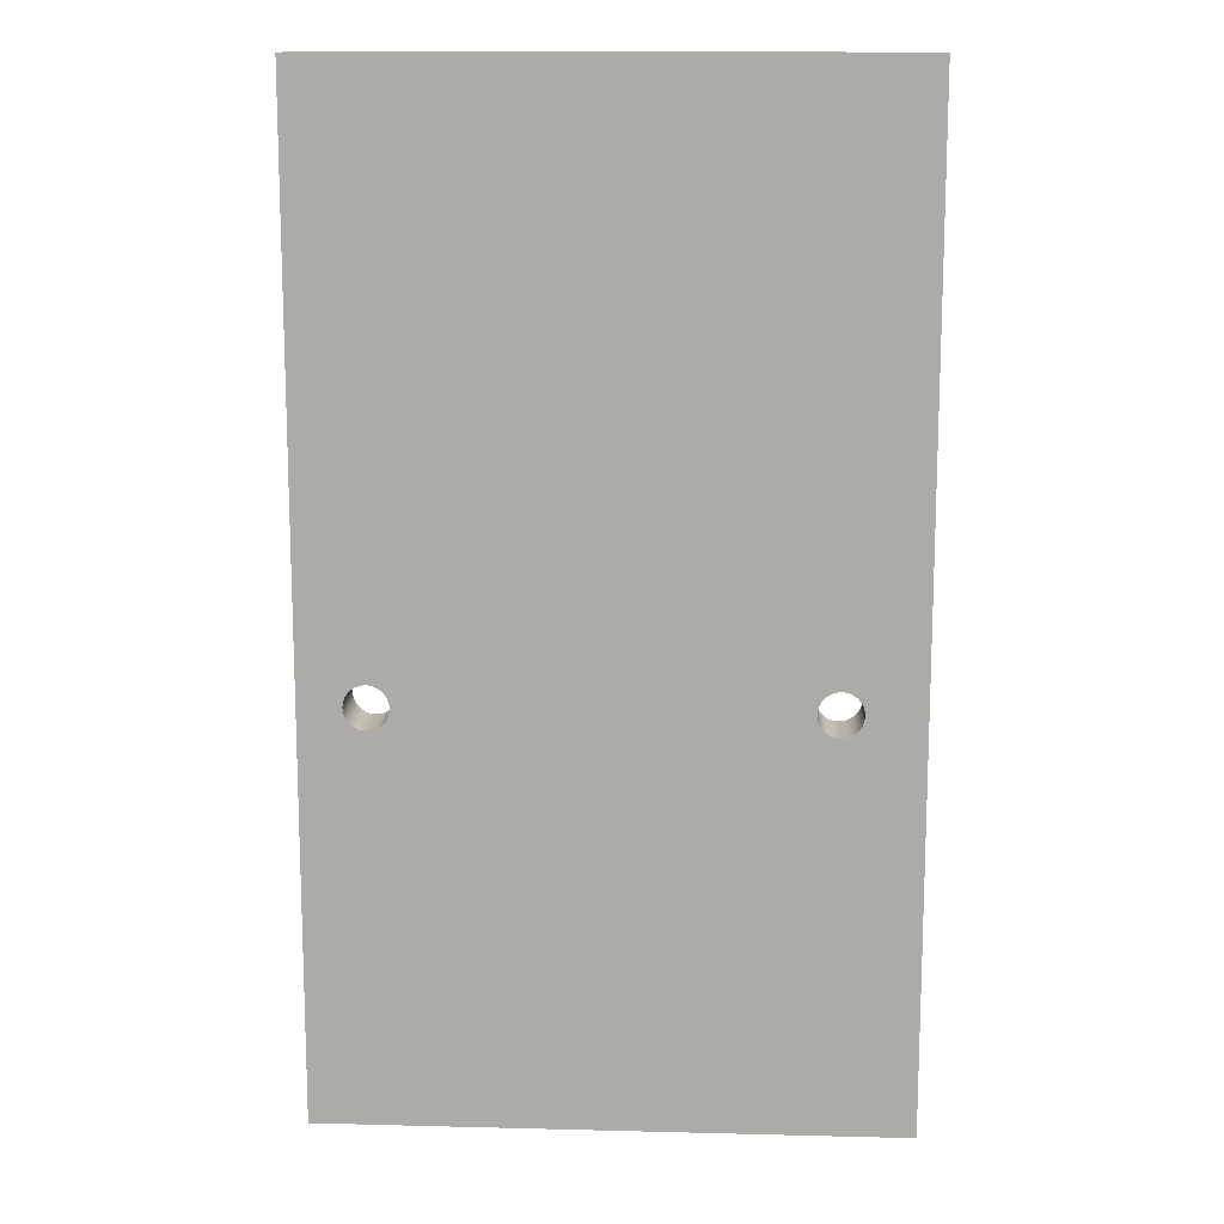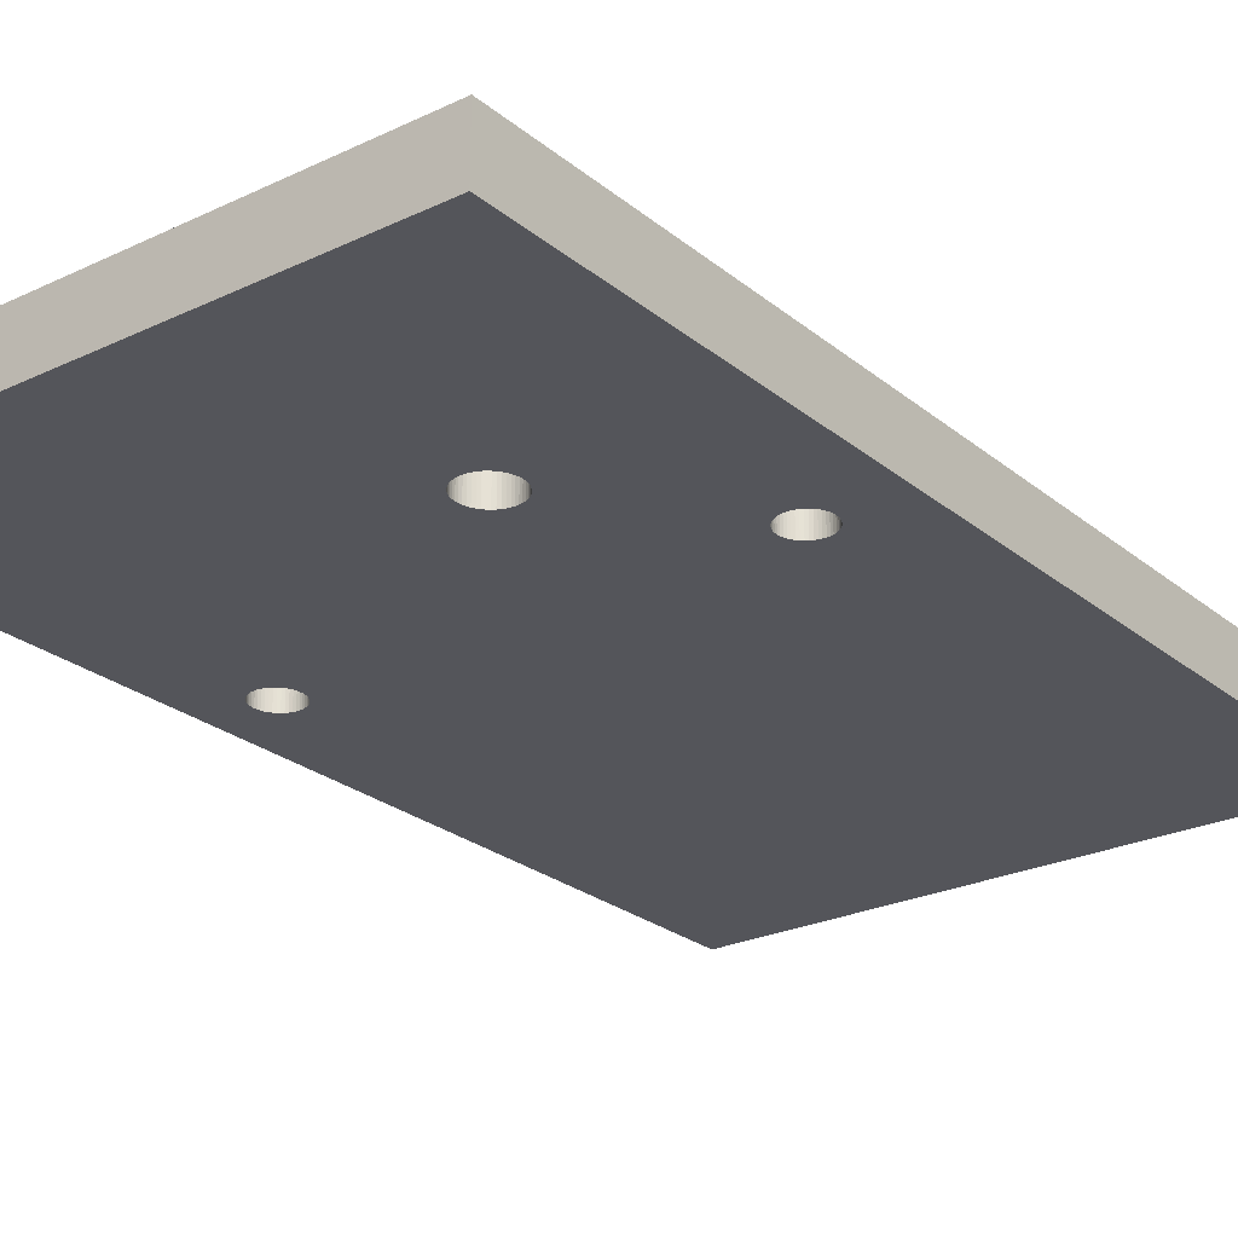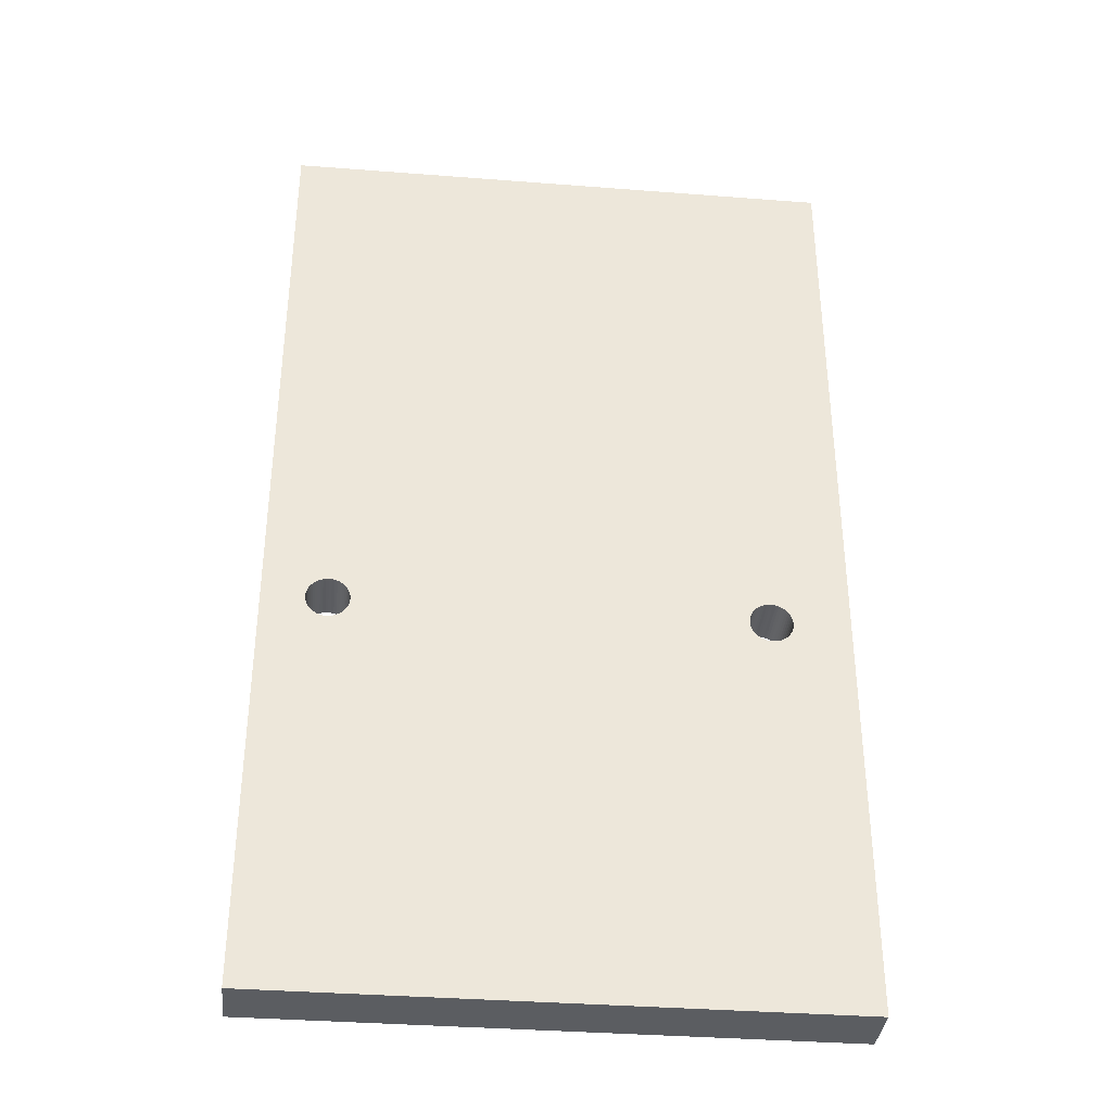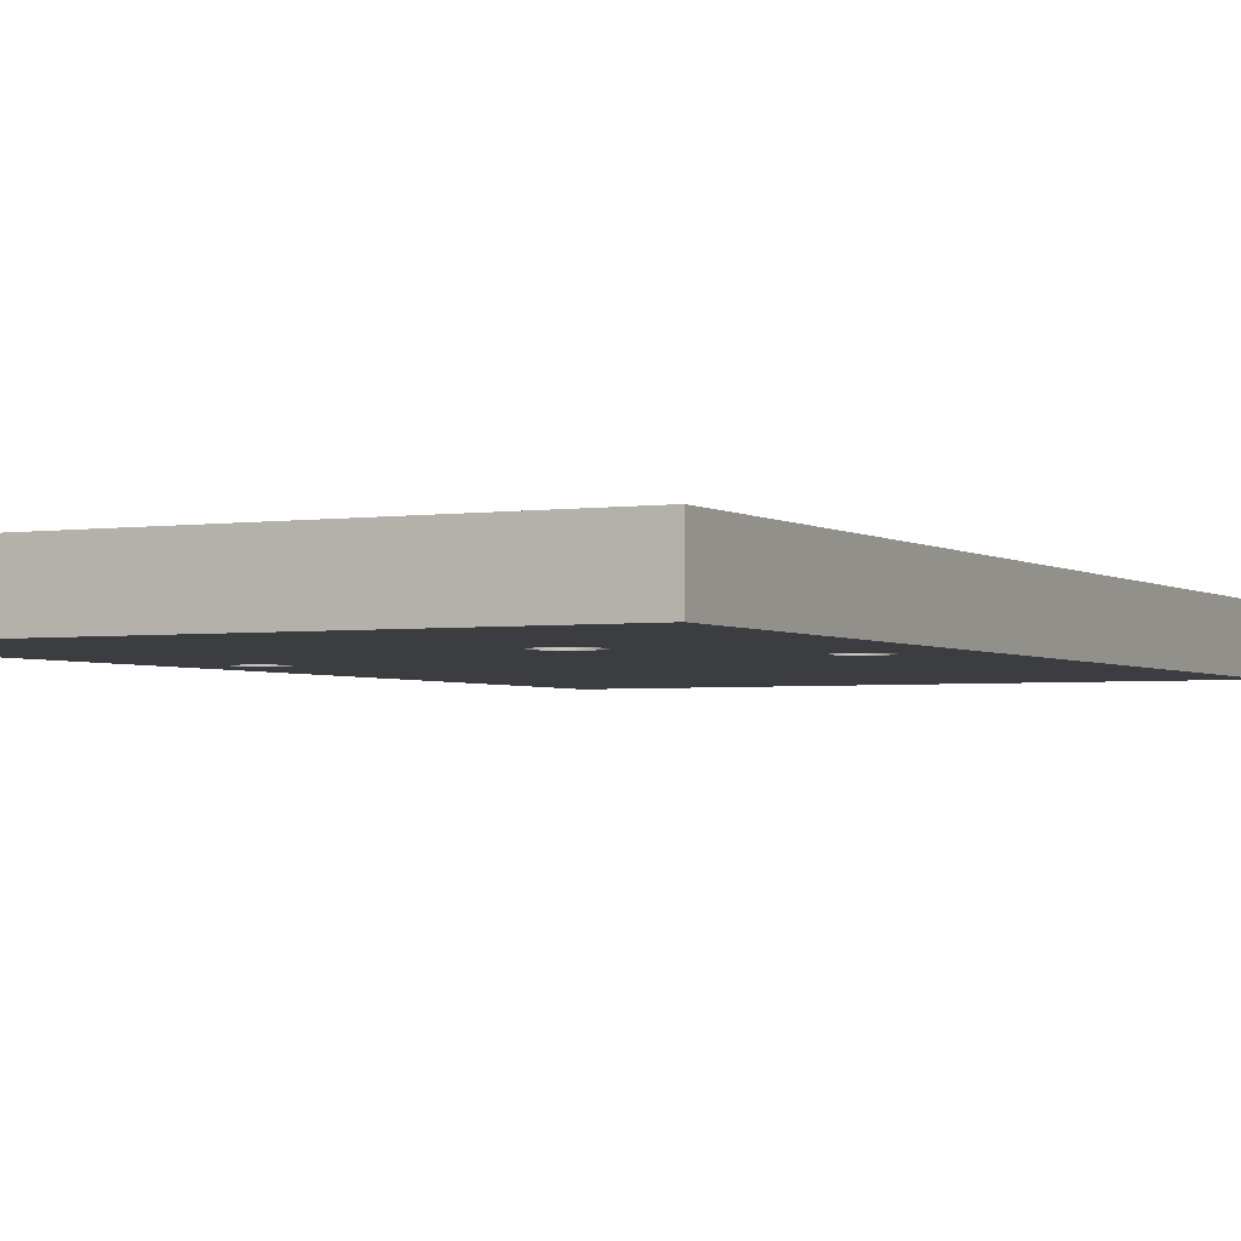
<metadata>
{"format":"obj","ext":"obj","renderer":"f3d","projection":"perspective","resolution":1024,"background":"white","views":[{"elev":13.2,"azim":3.3,"up":"+Y"},{"elev":-25.0,"azim":37.6,"up":"+Z"},{"elev":-36.2,"azim":-5.8,"up":"+Y"},{"elev":-2.8,"azim":27.0,"up":"+Z"}]}
</metadata>
<code>
v 85 0 -1
v 85 0 3
v 45 0 -1
v 45 0 3
v 48.31 27.59 -1
v 48.44 27.44 -1
v 48.59 27.31 -1
v 48.75 27.2 -1
v 48.2 27.75 -1
v 48.93 27.11 -1
v 48.11 27.93 -1
v 48.05 28.11 -1
v 49.11 27.05 -1
v 49.3 27.01 -1
v 48.01 28.3 -1
v 49.5 27 -1
v 49.7 27.01 -1
v 49.89 27.05 -1
v 69.64 16.9 -1
v 69.78 16.74 -1
v 69.95 16.6 -1
v 69.51 17.08 -1
v 70.12 16.48 -1
v 69.41 17.27 -1
v 70.32 16.39 -1
v 69.33 17.47 -1
v 50.07 27.11 -1
v 70.52 16.32 -1
v 50.25 27.2 -1
v 69.28 17.68 -1
v 70.73 16.27 -1
v 69.25 17.89 -1
v 50.41 27.31 -1
v 70.95 16.25 -1
v 69.25 18.11 -1
v 50.56 27.44 -1
v 71.16 16.26 -1
v 69.28 18.32 -1
v 50.69 27.59 -1
v 71.37 16.29 -1
v 69.33 18.53 -1
v 50.8 27.75 -1
v 71.58 16.35 -1
v 69.41 18.73 -1
v 50.89 27.93 -1
v 71.78 16.43 -1
v 50.95 28.11 -1
v 69.51 18.92 -1
v 71.97 16.54 -1
v 50.99 28.3 -1
v 69.64 19.1 -1
v 72.14 16.67 -1
v 51 28.5 -1
v 69.78 19.26 -1
v 72.29 16.82 -1
v 69.95 19.4 -1
v 50.99 28.7 -1
v 72.43 16.99 -1
v 70.12 19.52 -1
v 50.95 28.89 -1
v 72.54 17.17 -1
v 70.32 19.61 -1
v 72.63 17.37 -1
v 72.7 17.57 -1
v 71.78 19.57 -1
v 78.44 27.44 -1
v 71.97 19.46 -1
v 71.58 19.65 -1
v 78.31 27.59 -1
v 78.59 27.31 -1
v 72.14 19.33 -1
v 72.29 19.18 -1
v 78.75 27.2 -1
v 72.43 19.01 -1
v 71.37 19.71 -1
v 78.2 27.75 -1
v 71.16 19.74 -1
v 78.11 27.93 -1
v 78.93 27.11 -1
v 72.54 18.83 -1
v 79.11 27.05 -1
v 72.63 18.63 -1
v 70.95 19.75 -1
v 78.05 28.11 -1
v 70.73 19.73 -1
v 78.01 28.3 -1
v 79.3 27.01 -1
v 72.7 18.43 -1
v 70.52 19.68 -1
v 78 28.5 -1
v 79.5 27 -1
v 72.74 18.22 -1
v 79.7 27.01 -1
v 72.75 18 -1
v 78.01 28.7 -1
v 79.89 27.05 -1
v 72.74 17.78 -1
v 78.05 28.89 -1
v 80.07 27.11 -1
v 50.89 29.07 -1
v 78.11 29.07 -1
v 80.25 27.2 -1
v 78.2 29.25 -1
v 50.8 29.25 -1
v 80.41 27.31 -1
v 50.69 29.41 -1
v 78.31 29.41 -1
v 50.56 29.56 -1
v 80.56 27.44 -1
v 78.44 29.56 -1
v 80.69 27.59 -1
v 50.41 29.69 -1
v 78.59 29.69 -1
v 80.8 27.75 -1
v 78.75 29.8 -1
v 50.25 29.8 -1
v 80.89 27.93 -1
v 80.95 28.11 -1
v 80.99 28.3 -1
v 81 28.5 -1
v 45 69 -1
v 50.07 29.89 -1
v 49.89 29.95 -1
v 49.7 29.99 -1
v 49.5 30 -1
v 49.3 29.99 -1
v 49.11 29.95 -1
v 48.93 29.89 -1
v 48.75 29.8 -1
v 48.59 29.69 -1
v 48.44 29.56 -1
v 48.31 29.41 -1
v 48.2 29.25 -1
v 48.11 29.07 -1
v 48.05 28.89 -1
v 48.01 28.7 -1
v 80.95 28.89 -1
v 85 69 -1
v 80.99 28.7 -1
v 80.89 29.07 -1
v 80.8 29.25 -1
v 80.69 29.41 -1
v 80.56 29.56 -1
v 80.41 29.69 -1
v 80.25 29.8 -1
v 80.07 29.89 -1
v 79.89 29.95 -1
v 79.7 29.99 -1
v 79.5 30 -1
v 79.3 29.99 -1
v 79.11 29.95 -1
v 78.93 29.89 -1
v 48 28.5 -1
v 85 69 3
v 48.59 27.31 3
v 48.44 27.44 3
v 48.31 27.59 3
v 48.75 27.2 3
v 48.2 27.75 3
v 48.93 27.11 3
v 48.11 27.93 3
v 49.11 27.05 3
v 48.05 28.11 3
v 49.3 27.01 3
v 48.01 28.3 3
v 49.5 27 3
v 49.7 27.01 3
v 49.89 27.05 3
v 50.07 27.11 3
v 50.25 27.2 3
v 50.41 27.31 3
v 78.44 27.44 3
v 50.56 27.44 3
v 78.59 27.31 3
v 78.31 27.59 3
v 50.69 27.59 3
v 50.8 27.75 3
v 78.75 27.2 3
v 78.2 27.75 3
v 78.11 27.93 3
v 50.89 27.93 3
v 78.93 27.11 3
v 79.11 27.05 3
v 78.05 28.11 3
v 50.95 28.11 3
v 78.01 28.3 3
v 50.99 28.3 3
v 79.3 27.01 3
v 78 28.5 3
v 51 28.5 3
v 79.5 27 3
v 78.01 28.7 3
v 50.99 28.7 3
v 79.7 27.01 3
v 79.89 27.05 3
v 78.05 28.89 3
v 50.95 28.89 3
v 80.07 27.11 3
v 78.11 29.07 3
v 50.89 29.07 3
v 80.25 27.2 3
v 78.2 29.25 3
v 50.8 29.25 3
v 80.41 27.31 3
v 78.31 29.41 3
v 50.69 29.41 3
v 50.56 29.56 3
v 80.56 27.44 3
v 78.44 29.56 3
v 80.69 27.59 3
v 78.59 29.69 3
v 50.41 29.69 3
v 80.8 27.75 3
v 78.75 29.8 3
v 50.25 29.8 3
v 80.89 27.93 3
v 80.95 28.11 3
v 80.99 28.3 3
v 81 28.5 3
v 45 69 3
v 50.07 29.89 3
v 49.89 29.95 3
v 49.7 29.99 3
v 49.5 30 3
v 49.3 29.99 3
v 49.11 29.95 3
v 48.93 29.89 3
v 48.75 29.8 3
v 48.59 29.69 3
v 48.44 29.56 3
v 48.31 29.41 3
v 48.2 29.25 3
v 48.11 29.07 3
v 48.05 28.89 3
v 48.01 28.7 3
v 80.95 28.89 3
v 80.99 28.7 3
v 80.89 29.07 3
v 80.8 29.25 3
v 80.69 29.41 3
v 80.56 29.56 3
v 80.41 29.69 3
v 80.25 29.8 3
v 80.07 29.89 3
v 79.89 29.95 3
v 79.7 29.99 3
v 79.5 30 3
v 79.3 29.99 3
v 79.11 29.95 3
v 78.93 29.89 3
v 48 28.5 3
v 72.75 18 2
v 72.74 18.22 2
v 72.7 18.43 2
v 72.63 18.63 2
v 72.54 18.83 2
v 72.43 19.01 2
v 72.29 19.18 2
v 72.14 19.33 2
v 71.97 19.46 2
v 71.78 19.57 2
v 71.58 19.65 2
v 71.37 19.71 2
v 71.16 19.74 2
v 70.95 19.75 2
v 70.73 19.73 2
v 70.52 19.68 2
v 70.32 19.61 2
v 70.12 19.52 2
v 69.95 19.4 2
v 69.78 19.26 2
v 69.64 19.1 2
v 69.51 18.92 2
v 69.41 18.73 2
v 69.33 18.53 2
v 69.28 18.32 2
v 69.25 18.11 2
v 69.25 17.89 2
v 69.28 17.68 2
v 69.33 17.47 2
v 69.41 17.27 2
v 69.51 17.08 2
v 69.64 16.9 2
v 69.78 16.74 2
v 69.95 16.6 2
v 70.12 16.48 2
v 70.32 16.39 2
v 70.52 16.32 2
v 70.73 16.27 2
v 70.95 16.25 2
v 71.16 16.26 2
v 71.37 16.29 2
v 71.58 16.35 2
v 71.78 16.43 2
v 71.97 16.54 2
v 72.14 16.67 2
v 72.29 16.82 2
v 72.43 16.99 2
v 72.54 17.17 2
v 72.63 17.37 2
v 72.7 17.57 2
v 72.74 17.78 2
f 1 2 3
f 3 2 4
f 3 5 6
f 6 7 3
f 7 8 3
f 3 9 5
f 8 10 3
f 3 11 9
f 3 12 11
f 10 13 3
f 13 14 3
f 3 15 12
f 14 16 3
f 16 17 3
f 17 18 3
f 3 19 20
f 20 21 3
f 3 22 19
f 21 23 3
f 3 24 22
f 23 25 3
f 3 26 24
f 18 26 3
f 27 26 18
f 3 28 1
f 25 28 3
f 29 30 27
f 27 30 26
f 28 31 1
f 29 32 30
f 33 32 29
f 31 34 1
f 33 35 32
f 36 35 33
f 34 37 1
f 36 38 35
f 39 38 36
f 37 40 1
f 39 41 38
f 42 41 39
f 40 43 1
f 42 44 41
f 45 44 42
f 43 46 1
f 47 48 45
f 45 48 44
f 46 49 1
f 50 51 47
f 47 51 48
f 49 52 1
f 53 54 50
f 50 54 51
f 52 55 1
f 53 56 54
f 57 56 53
f 55 58 1
f 57 59 56
f 60 59 57
f 58 61 1
f 60 62 59
f 61 63 1
f 63 64 1
f 65 66 67
f 68 69 65
f 65 69 66
f 67 70 71
f 66 70 67
f 72 73 74
f 71 73 72
f 70 73 71
f 75 76 68
f 68 76 69
f 77 78 75
f 75 78 76
f 74 79 80
f 73 79 74
f 80 81 82
f 79 81 80
f 83 84 77
f 77 84 78
f 85 86 83
f 83 86 84
f 82 87 88
f 81 87 82
f 89 90 85
f 85 90 86
f 88 91 92
f 87 91 88
f 92 93 94
f 91 93 92
f 62 95 89
f 89 95 90
f 93 96 94
f 94 96 97
f 62 98 95
f 60 98 62
f 97 99 64
f 96 99 97
f 100 101 60
f 60 101 98
f 64 102 1
f 99 102 64
f 100 103 101
f 104 103 100
f 102 105 1
f 106 107 104
f 108 107 106
f 104 107 103
f 105 109 1
f 108 110 107
f 109 111 1
f 112 113 108
f 108 113 110
f 111 114 1
f 112 115 113
f 116 115 112
f 114 117 1
f 117 118 1
f 118 119 1
f 119 120 1
f 116 121 115
f 122 121 116
f 123 121 122
f 124 121 123
f 125 121 124
f 126 121 125
f 127 121 126
f 128 121 127
f 129 121 128
f 130 121 129
f 131 121 130
f 132 121 131
f 133 121 132
f 134 121 133
f 135 121 134
f 136 121 135
f 137 138 139
f 140 138 137
f 141 138 140
f 142 138 141
f 143 138 142
f 144 138 143
f 145 138 144
f 146 138 145
f 147 138 146
f 148 138 147
f 149 138 148
f 150 138 149
f 151 138 150
f 152 138 151
f 115 138 152
f 121 138 115
f 3 121 153
f 3 153 15
f 153 121 136
f 138 1 120
f 138 120 139
f 2 1 138
f 2 138 154
f 155 156 4
f 157 4 156
f 158 155 4
f 159 4 157
f 160 158 4
f 161 4 159
f 162 160 4
f 163 4 161
f 164 162 4
f 165 4 163
f 166 164 4
f 167 166 4
f 168 167 4
f 169 168 4
f 170 169 4
f 171 170 4
f 172 173 171
f 174 172 171
f 174 4 2
f 174 171 4
f 175 176 173
f 175 177 176
f 175 173 172
f 178 174 2
f 179 177 175
f 180 177 179
f 180 181 177
f 182 178 2
f 183 182 2
f 184 185 181
f 184 181 180
f 186 187 185
f 186 185 184
f 188 183 2
f 189 187 186
f 189 190 187
f 191 188 2
f 192 193 190
f 192 190 189
f 194 191 2
f 195 194 2
f 196 197 193
f 196 193 192
f 198 195 2
f 199 200 197
f 199 197 196
f 201 198 2
f 202 203 200
f 202 200 199
f 204 201 2
f 205 206 203
f 205 207 206
f 205 203 202
f 208 204 2
f 209 207 205
f 210 208 2
f 211 212 207
f 211 207 209
f 213 210 2
f 214 215 212
f 214 212 211
f 216 213 2
f 217 216 2
f 218 217 2
f 219 218 2
f 220 221 215
f 220 222 221
f 220 223 222
f 220 224 223
f 220 225 224
f 220 226 225
f 220 227 226
f 220 228 227
f 220 229 228
f 220 230 229
f 220 231 230
f 220 232 231
f 220 233 232
f 220 234 233
f 220 235 234
f 220 215 214
f 154 236 237
f 154 238 236
f 154 239 238
f 154 240 239
f 154 241 240
f 154 242 241
f 154 243 242
f 154 220 214
f 154 244 243
f 154 245 244
f 154 246 245
f 154 247 246
f 154 248 247
f 154 249 248
f 154 250 249
f 154 214 250
f 220 4 251
f 251 4 165
f 220 251 235
f 2 154 219
f 219 154 237
f 3 4 121
f 121 4 220
f 154 138 121
f 154 121 220
f 252 253 94
f 94 253 92
f 253 254 92
f 92 254 88
f 254 255 88
f 88 255 82
f 255 256 82
f 82 256 80
f 256 257 80
f 80 257 74
f 74 257 72
f 257 258 72
f 258 259 72
f 72 259 71
f 259 260 71
f 71 260 67
f 260 261 67
f 67 261 65
f 261 262 65
f 65 262 68
f 68 262 75
f 262 263 75
f 263 264 75
f 75 264 77
f 264 265 77
f 77 265 83
f 265 266 83
f 83 266 85
f 85 267 89
f 266 267 85
f 89 267 62
f 267 268 62
f 62 269 59
f 59 269 56
f 268 269 62
f 269 270 56
f 56 271 54
f 270 271 56
f 54 272 51
f 51 272 48
f 271 272 54
f 272 273 48
f 48 274 44
f 273 274 48
f 44 275 41
f 41 275 38
f 274 275 44
f 275 276 38
f 38 276 35
f 276 277 35
f 35 277 32
f 277 278 32
f 278 279 32
f 32 279 30
f 279 280 30
f 30 280 26
f 26 280 24
f 280 281 24
f 281 282 24
f 24 282 22
f 22 282 19
f 282 283 19
f 283 284 19
f 19 284 20
f 284 285 20
f 20 285 21
f 21 285 23
f 285 286 23
f 23 286 25
f 286 287 25
f 287 288 25
f 25 288 28
f 288 289 28
f 28 289 31
f 289 290 31
f 31 290 34
f 34 290 37
f 290 291 37
f 291 292 37
f 37 292 40
f 292 293 40
f 40 293 43
f 43 293 46
f 293 294 46
f 294 295 46
f 46 295 49
f 295 296 49
f 49 296 52
f 52 296 55
f 296 297 55
f 55 297 58
f 297 298 58
f 58 298 61
f 298 299 61
f 299 300 61
f 61 300 63
f 63 301 64
f 300 301 63
f 64 302 97
f 301 302 64
f 97 252 94
f 302 252 97
f 190 193 53
f 53 193 57
f 193 197 57
f 57 197 60
f 197 200 60
f 60 200 100
f 200 203 100
f 100 203 104
f 203 206 104
f 104 206 106
f 206 207 106
f 106 207 108
f 207 212 108
f 108 212 112
f 212 215 112
f 112 215 116
f 116 215 122
f 215 221 122
f 221 222 122
f 122 222 123
f 222 223 123
f 123 223 124
f 223 224 124
f 124 224 125
f 224 225 125
f 125 225 126
f 225 226 126
f 126 226 127
f 127 226 128
f 226 227 128
f 128 227 129
f 227 228 129
f 129 229 130
f 130 229 131
f 228 229 129
f 229 230 131
f 131 231 132
f 132 231 133
f 230 231 131
f 231 232 133
f 133 233 134
f 232 233 133
f 134 234 135
f 233 234 134
f 135 235 136
f 234 235 135
f 136 251 153
f 235 251 136
f 153 165 15
f 251 165 153
f 165 163 15
f 15 163 12
f 12 163 11
f 163 161 11
f 11 161 9
f 161 159 9
f 159 157 9
f 9 157 5
f 157 156 5
f 5 156 6
f 156 155 6
f 6 155 7
f 7 155 8
f 155 158 8
f 158 160 8
f 8 160 10
f 10 160 13
f 160 162 13
f 162 164 13
f 13 164 14
f 14 164 16
f 164 166 16
f 166 167 16
f 16 167 17
f 167 168 17
f 17 168 18
f 168 169 18
f 18 169 27
f 27 169 29
f 169 170 29
f 170 171 29
f 29 171 33
f 33 171 36
f 171 173 36
f 173 176 36
f 36 176 39
f 176 177 39
f 39 177 42
f 177 181 42
f 42 181 45
f 181 185 45
f 45 185 47
f 185 187 47
f 47 187 50
f 187 190 50
f 50 190 53
f 219 237 120
f 120 237 139
f 237 236 139
f 139 236 137
f 236 238 137
f 137 238 140
f 238 239 140
f 140 239 141
f 239 240 141
f 141 240 142
f 240 241 142
f 142 241 143
f 241 242 143
f 143 242 144
f 242 243 144
f 144 243 145
f 145 243 146
f 243 244 146
f 244 245 146
f 146 245 147
f 245 246 147
f 147 246 148
f 246 247 148
f 148 247 149
f 247 248 149
f 149 248 150
f 248 249 150
f 150 249 151
f 151 249 152
f 249 250 152
f 152 250 115
f 250 214 115
f 115 211 113
f 113 211 110
f 214 211 115
f 211 209 110
f 110 205 107
f 107 205 103
f 209 205 110
f 205 202 103
f 103 199 101
f 202 199 103
f 101 196 98
f 199 196 101
f 98 192 95
f 196 192 98
f 95 189 90
f 192 189 95
f 90 186 86
f 189 186 90
f 186 184 86
f 86 184 84
f 84 184 78
f 184 180 78
f 78 180 76
f 180 179 76
f 179 175 76
f 76 175 69
f 175 172 69
f 69 172 66
f 172 174 66
f 66 174 70
f 70 174 73
f 174 178 73
f 178 182 73
f 73 182 79
f 79 182 81
f 182 183 81
f 183 188 81
f 81 188 87
f 87 188 91
f 188 191 91
f 191 194 91
f 91 194 93
f 194 195 93
f 93 195 96
f 195 198 96
f 96 198 99
f 99 198 102
f 198 201 102
f 201 204 102
f 102 204 105
f 105 204 109
f 204 208 109
f 208 210 109
f 109 210 111
f 210 213 111
f 111 213 114
f 213 216 114
f 114 216 117
f 216 217 117
f 117 217 118
f 217 218 118
f 118 218 119
f 218 219 119
f 119 219 120
f 284 286 285
f 281 280 282
f 282 280 283
f 283 280 284
f 289 292 290
f 290 292 291
f 292 294 293
f 273 272 274
f 274 272 275
f 275 272 276
f 276 272 277
f 277 272 278
f 278 272 279
f 279 272 280
f 286 272 287
f 284 272 286
f 280 272 284
f 295 297 296
f 295 298 297
f 294 298 295
f 270 269 271
f 298 300 299
f 269 267 271
f 268 267 269
f 267 266 271
f 271 266 272
f 300 302 301
f 298 252 300
f 300 252 302
f 264 263 265
f 265 263 266
f 252 254 253
f 254 256 255
f 261 260 262
f 262 260 263
f 263 260 266
f 256 258 257
f 259 258 260
f 266 258 272
f 298 258 252
f 252 258 254
f 287 258 288
f 288 258 289
f 260 258 266
f 254 258 256
f 289 258 292
f 292 258 294
f 272 258 287
f 294 258 298

</code>
